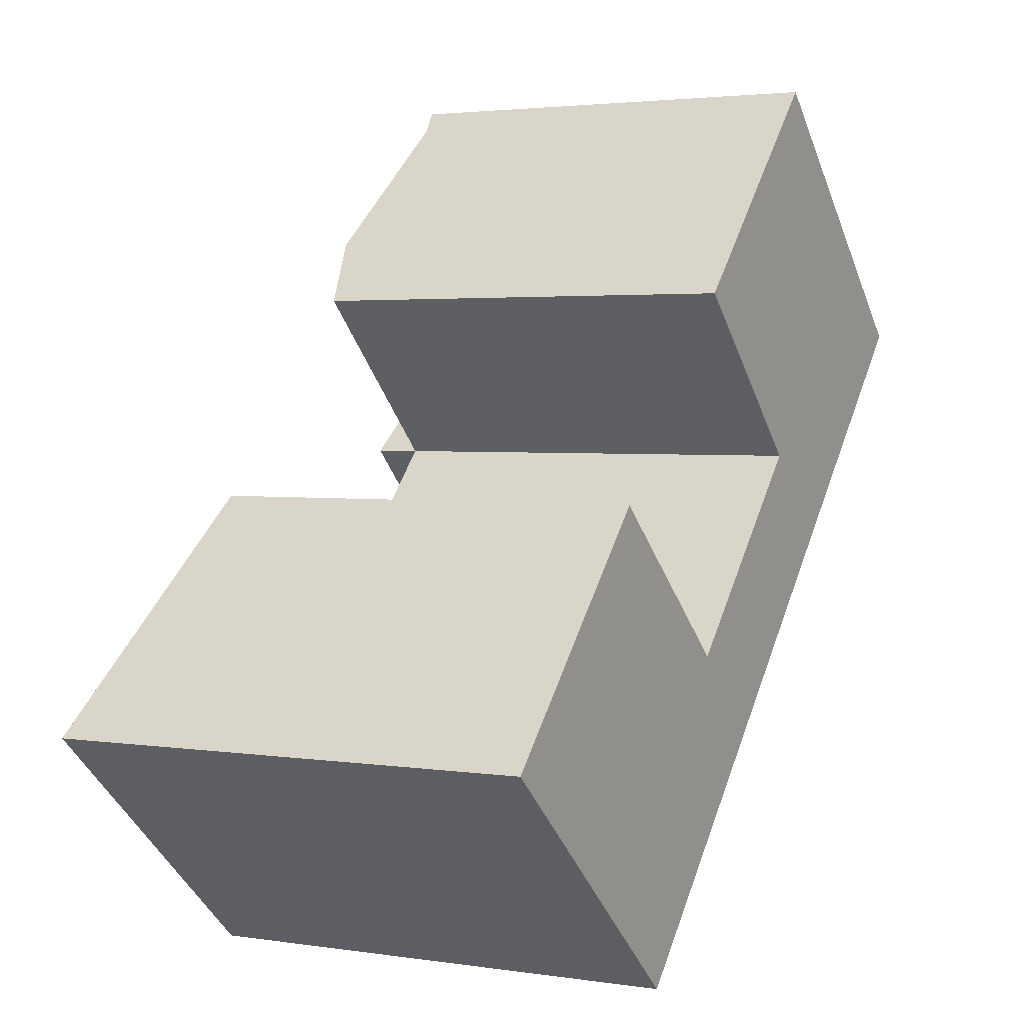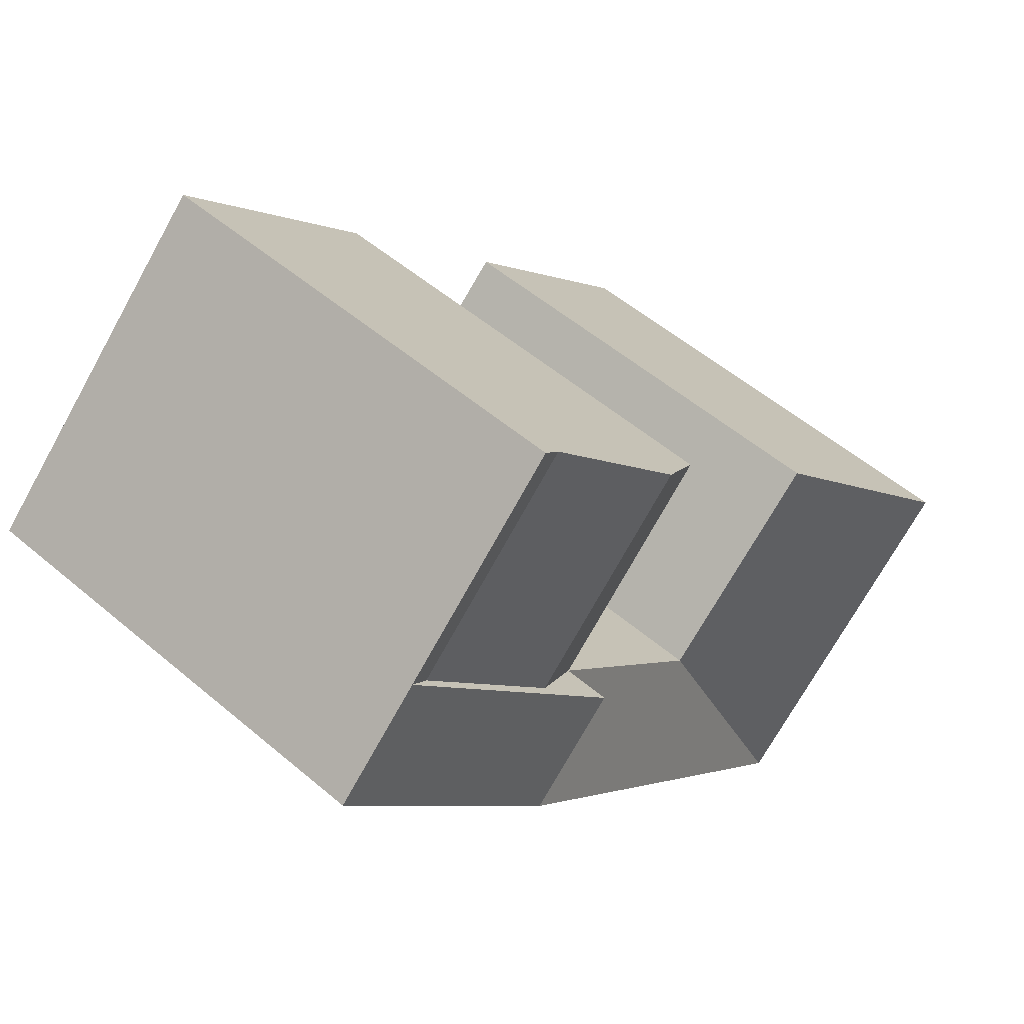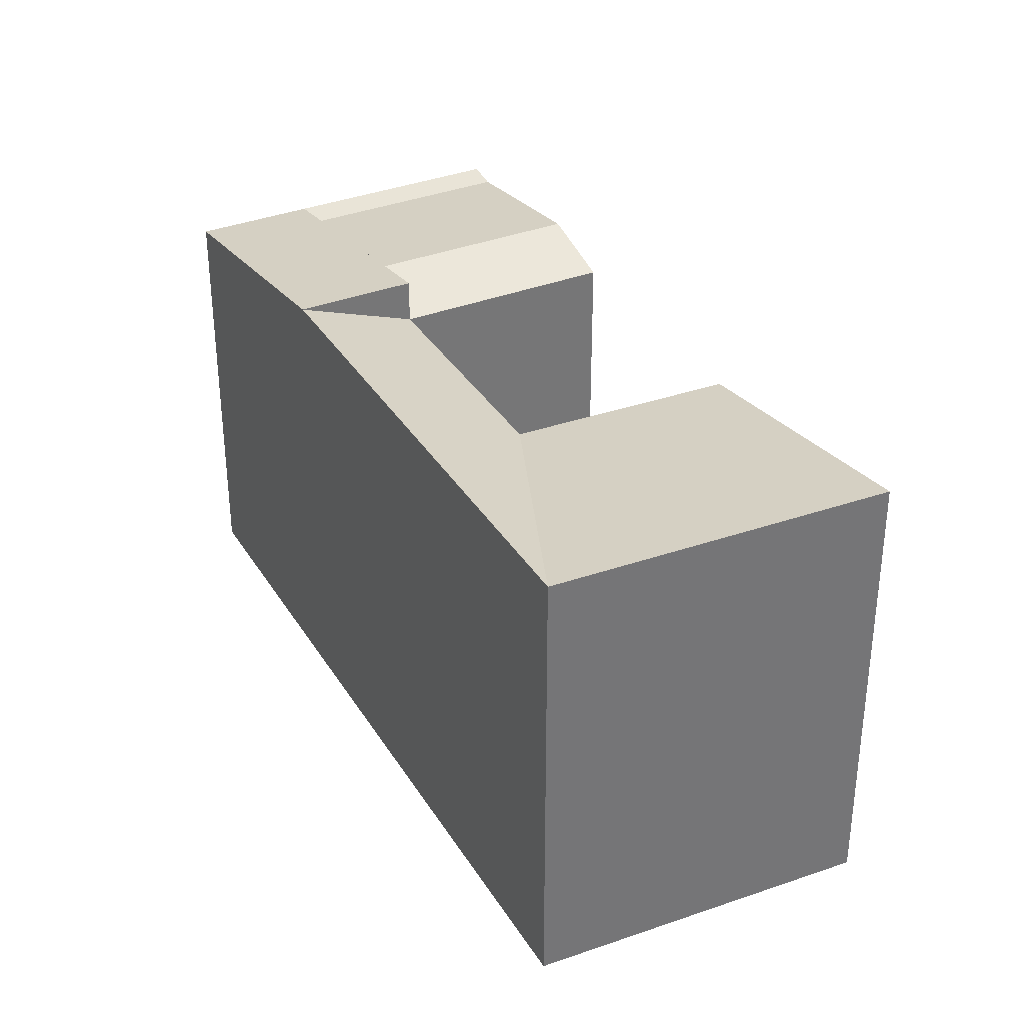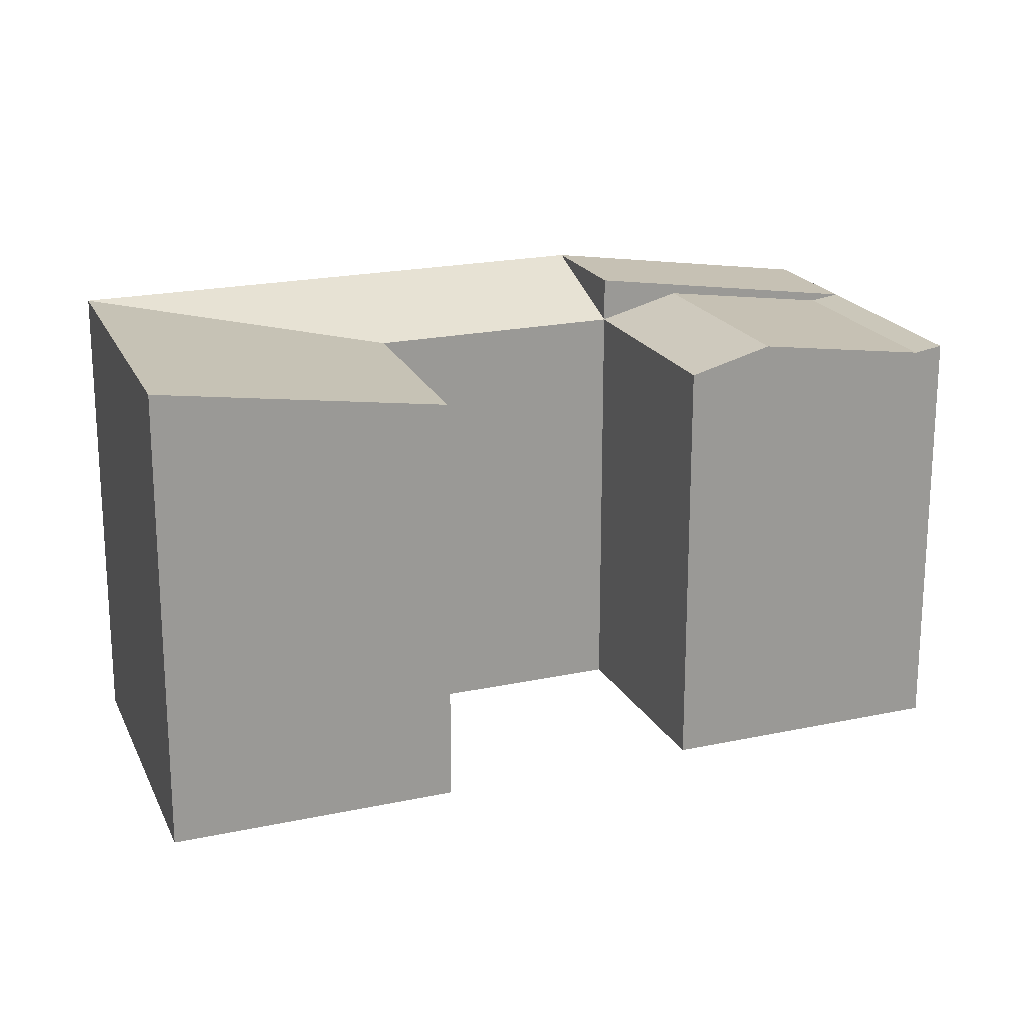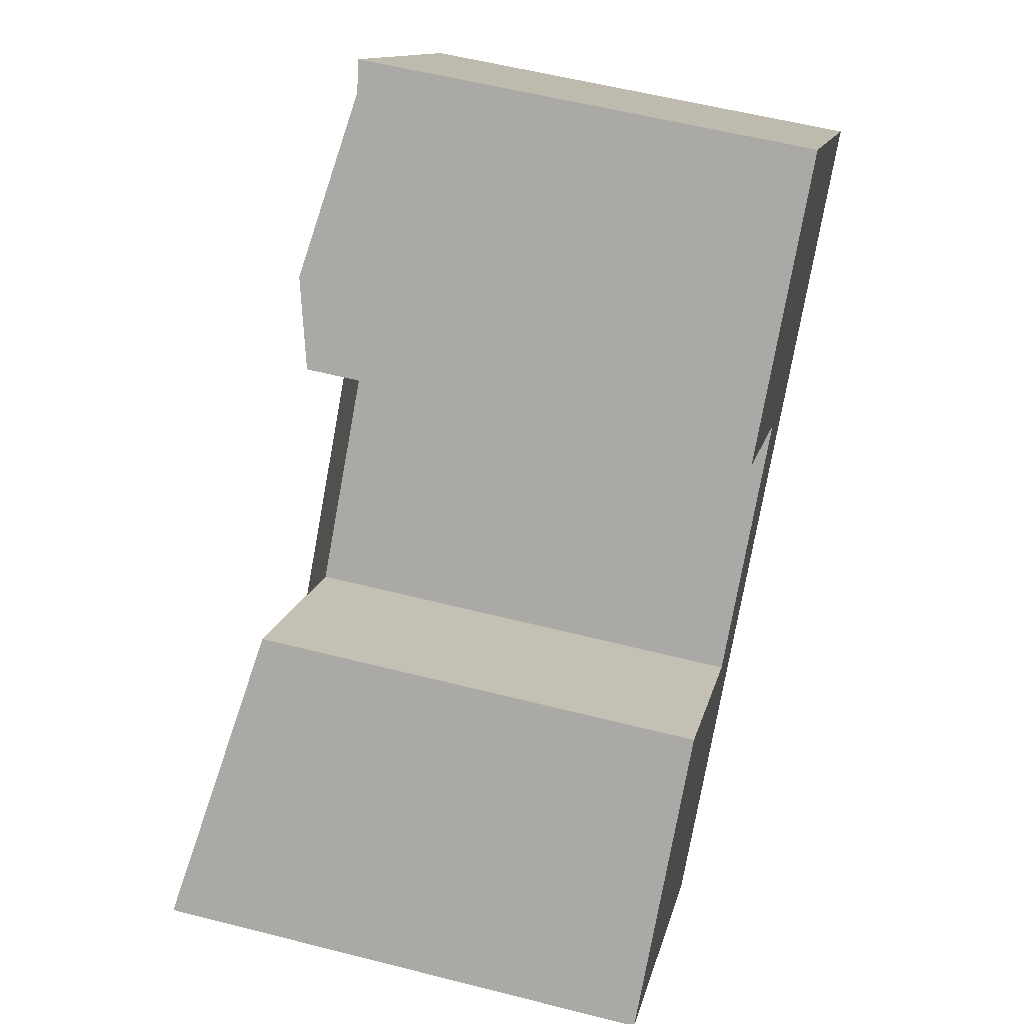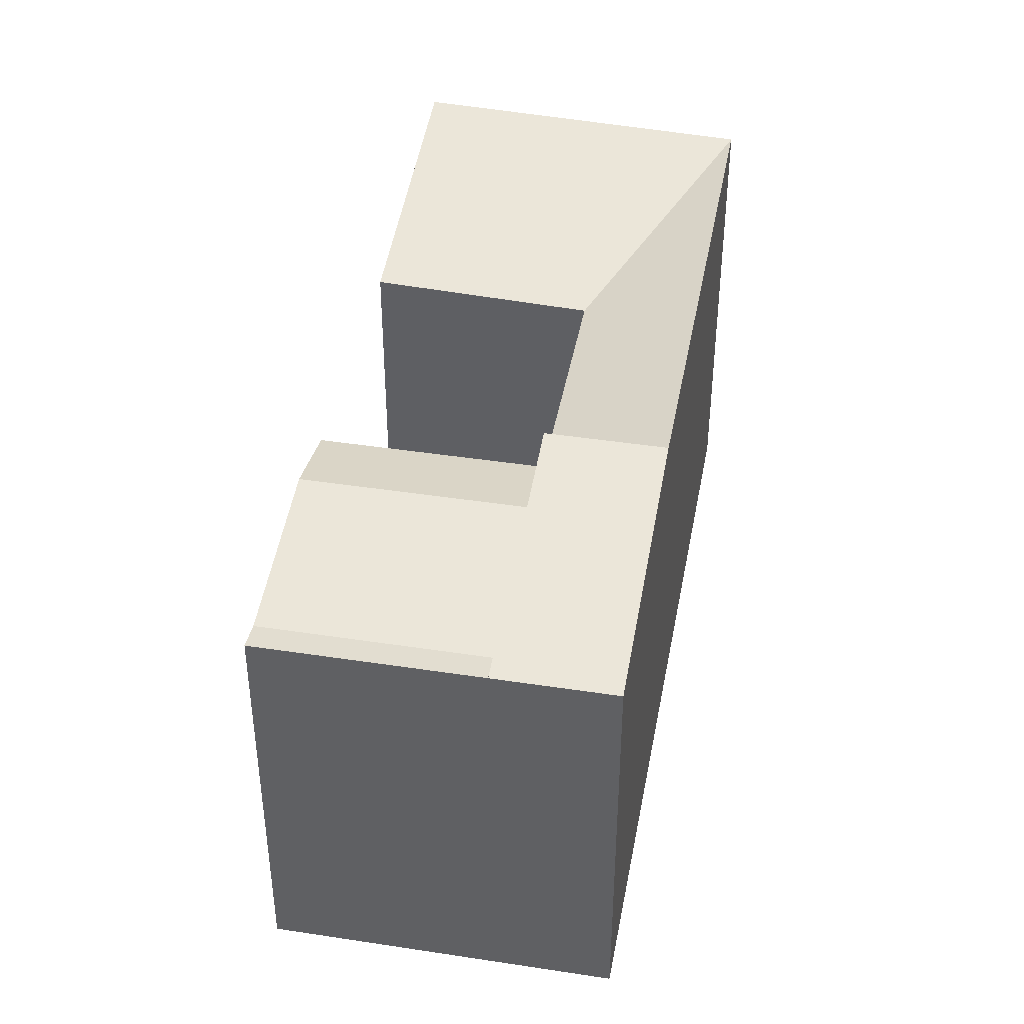
<metadata>
{"format":"obj","ext":"obj","renderer":"f3d","projection":"perspective","resolution":1024,"background":"white","views":[{"elev":2.8,"azim":-61.7,"up":"+Z"},{"elev":53.6,"azim":132.2,"up":"+Z"},{"elev":34.9,"azim":-163.6,"up":"+Y"},{"elev":20.5,"azim":-67.7,"up":"+Y"},{"elev":56.3,"azim":-75.0,"up":"+Z"},{"elev":42.8,"azim":54.2,"up":"+Y"}]}
</metadata>
<code>
v  11.33 6.081e-16 -9.931
v  16.11 -1.647e-16 2.69
v  7.36 3.949e-16 -6.45
v  20.08 4.847e-17 -0.7915
v  27.54 -4.287e-16 7.001
v  23.73 -6.526e-16 10.66
v  36.17 -9.81e-16 16.02
v  32.36 -1.205e-15 19.68
v  8.759 -5.589e-16 9.128
v  0 0 0
v  16.7 -1.066e-15 17.41
v  25.35 -1.617e-15 26.41
v  7.36 20.14 -6.45
v  16.11 18.24 2.69
v  11.33 20.14 -9.932
v  20.08 20.14 -0.7921
v  23.73 18.24 10.66
v  27.54 20.14 7.001
v  36.17 18.24 16.02
v  23.73 20.14 10.66
v  32.36 18.24 19.68
v  8.76 18.24 9.128
v  0.0004301 20.14 -0.0006385
v  24.47 18.05 25.5
v  31.48 18.05 18.76
v  25.35 18.24 26.41
v  19.2 19.17 20.01
v  26.23 19.17 13.27
v  16.7 18.24 17.41
v  32.36 17.87 19.68
v  23.73 16.46 10.66
g defaultobject
f 1 2 3
f 2 1 4
f 5 2 4
f 2 5 6
f 7 6 5
f 6 7 8
f 3 9 10
f 9 3 2
f 8 11 6
f 11 8 12
f 13 14 15
f 15 14 16
f 17 16 14
f 16 17 18
f 19 20 21
f 20 19 18
f 22 13 23
f 13 22 14
f 24 21 25
f 21 24 26
f 27 25 28
f 25 27 24
f 29 28 17
f 28 29 27
f 13 1 3
f 1 13 15
f 1 16 4
f 16 1 15
f 4 18 5
f 18 4 16
f 17 2 6
f 2 17 14
f 18 17 20
f 5 19 7
f 19 5 18
f 7 21 8
f 21 7 19
f 30 25 21
f 20 31 21
f 23 3 10
f 3 23 13
f 2 22 9
f 22 2 14
f 22 10 9
f 10 22 23
f 8 26 12
f 26 8 21
f 26 11 12
f 11 26 24
f 24 29 11
f 29 24 27
f 29 6 11
f 6 29 17

</code>
